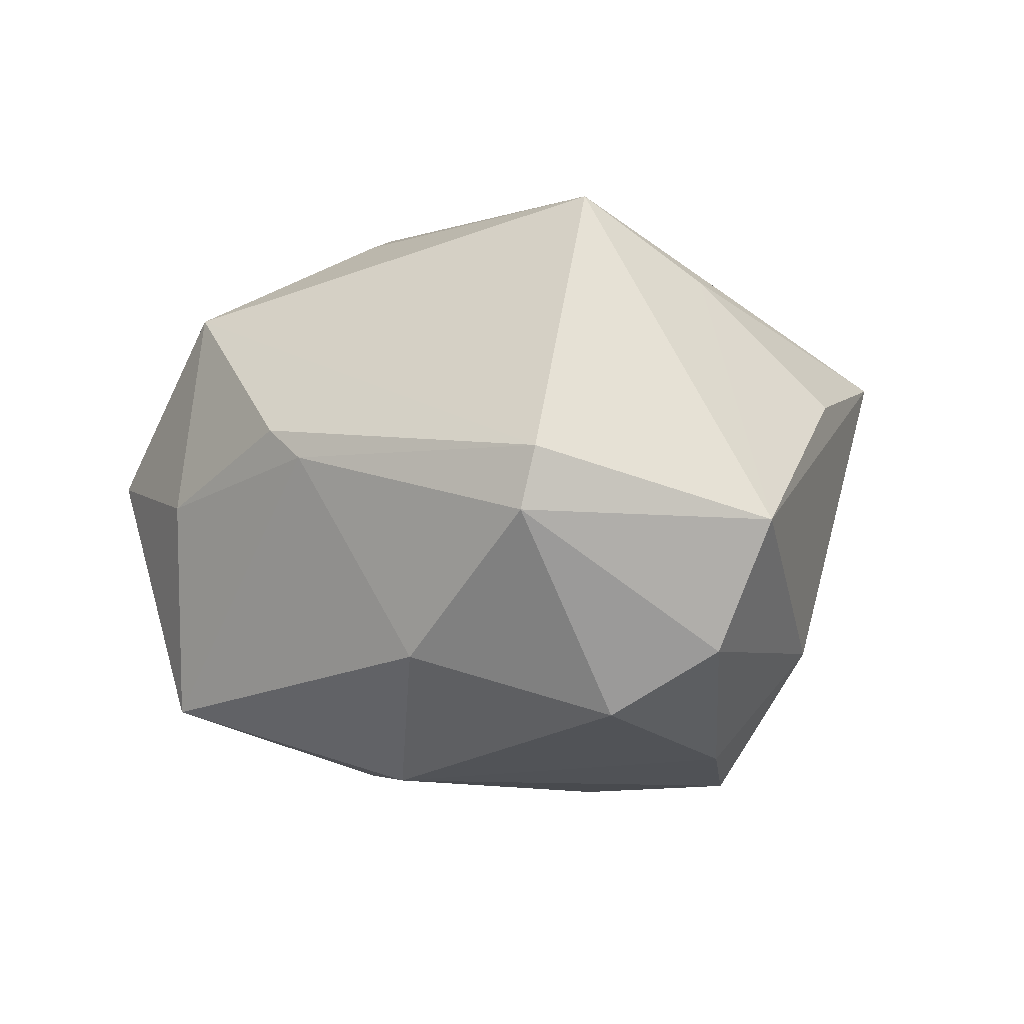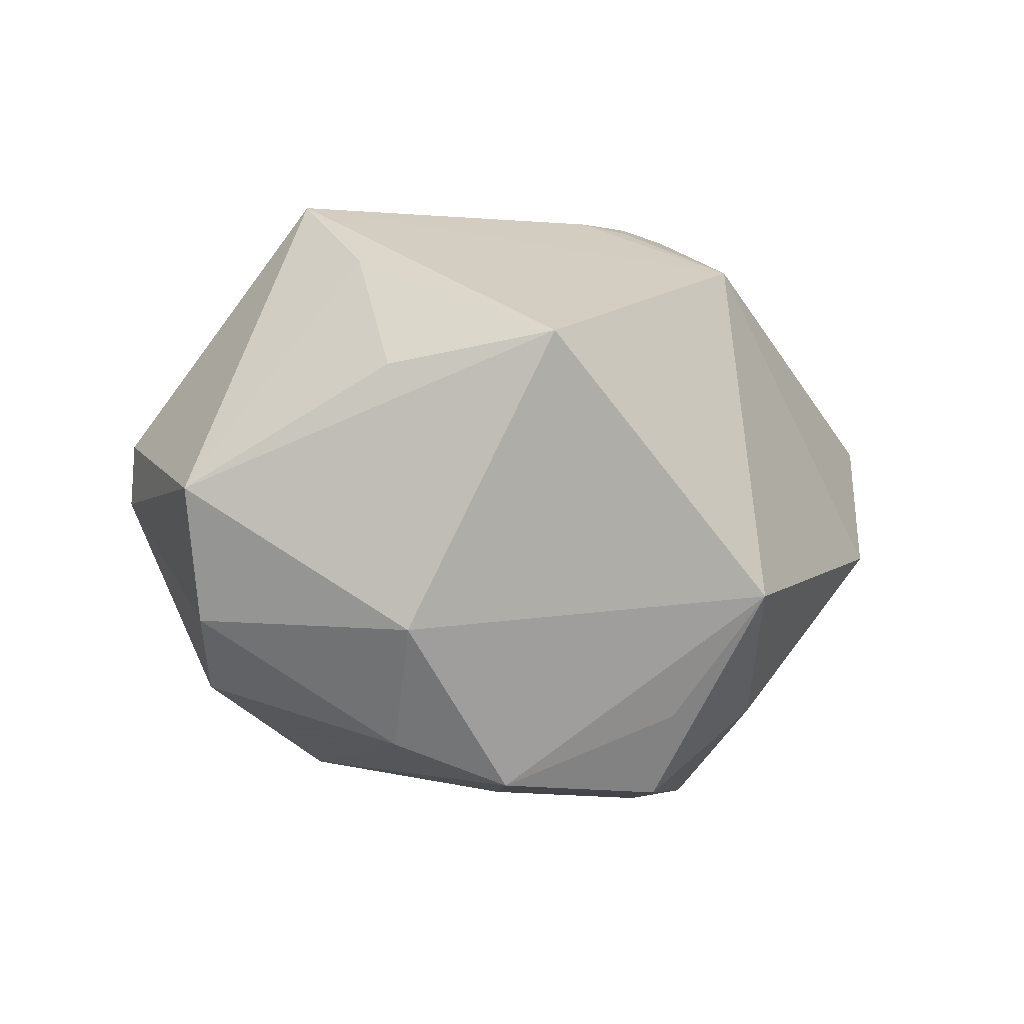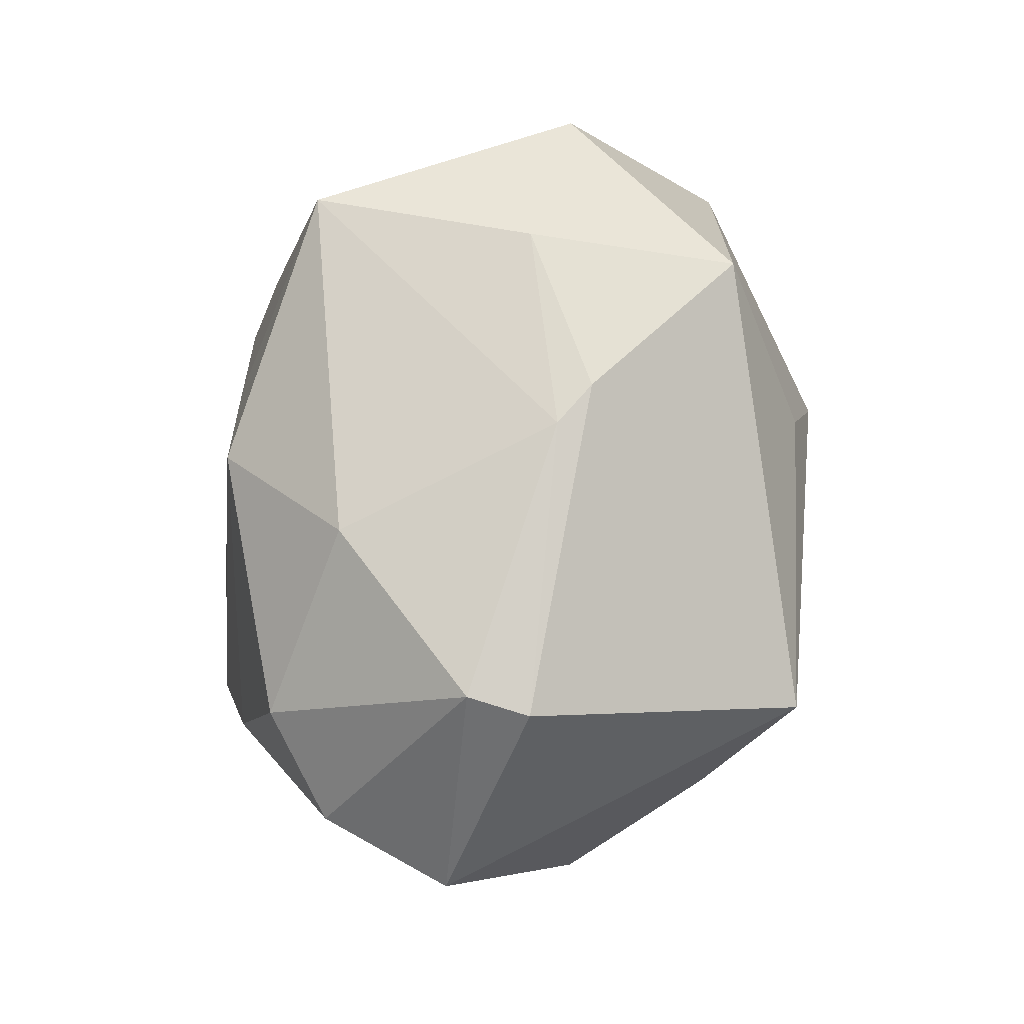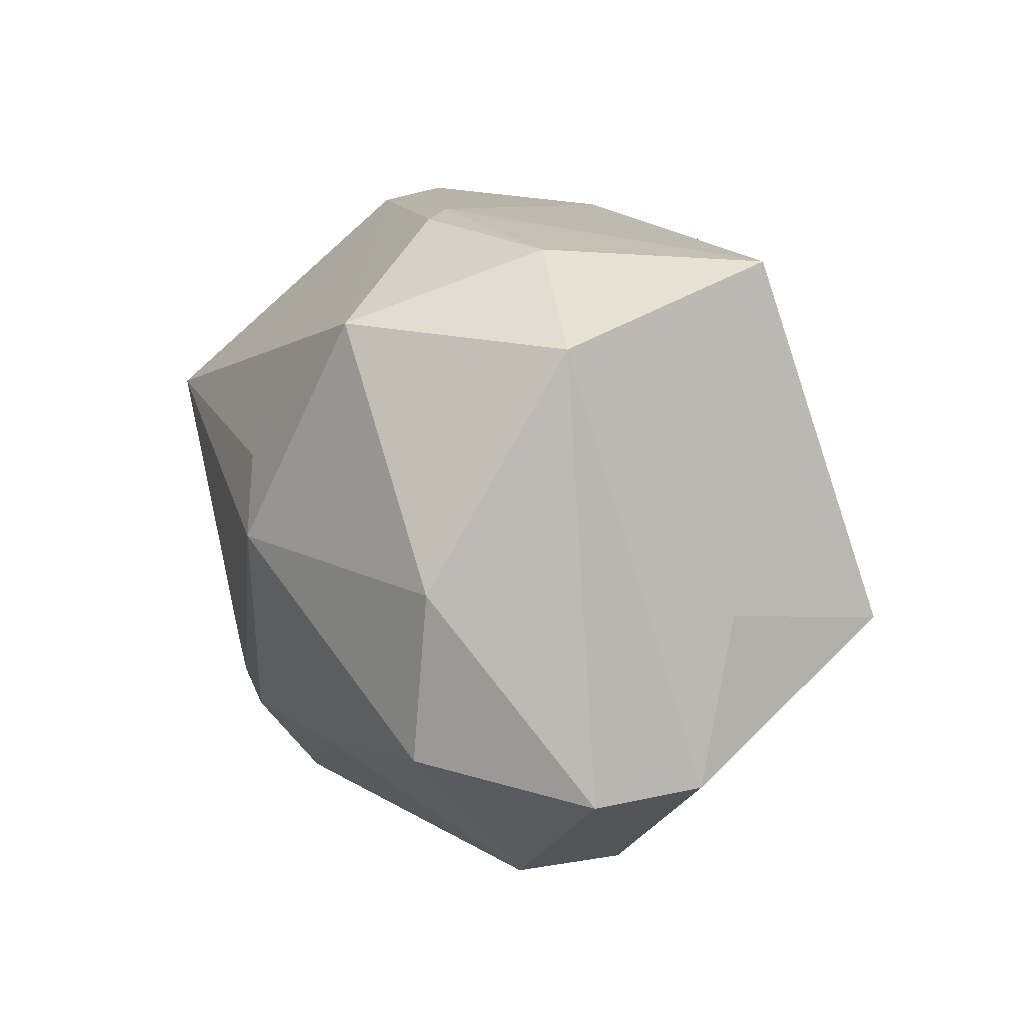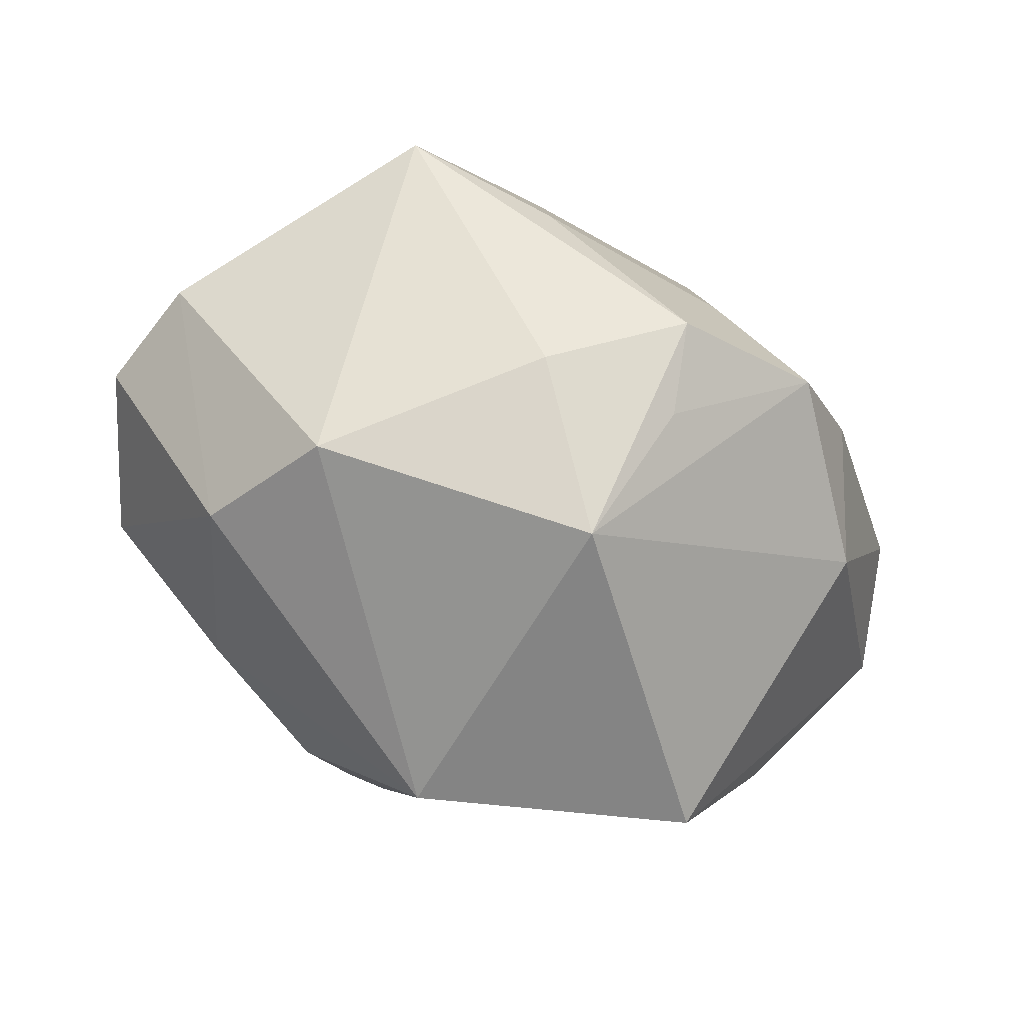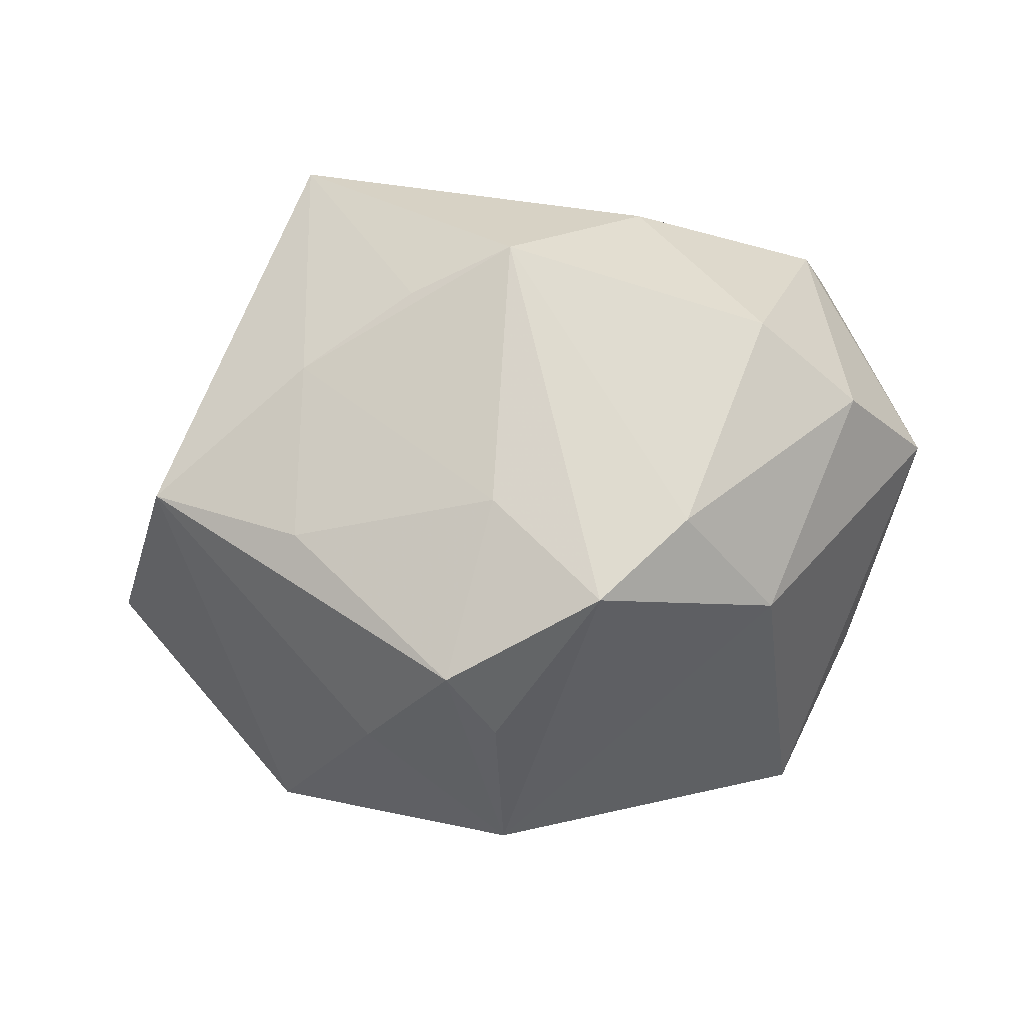
<metadata>
{"format":"obj","ext":"obj","renderer":"f3d","projection":"perspective","resolution":1024,"background":"white","views":[{"elev":-0.4,"azim":-128.9,"up":"+Z"},{"elev":-6.1,"azim":-49.4,"up":"+Z"},{"elev":62.4,"azim":-82.8,"up":"+Y"},{"elev":28.3,"azim":74.9,"up":"+Y"},{"elev":-73.1,"azim":152.4,"up":"+Y"},{"elev":-10.4,"azim":-162.5,"up":"+Y"}]}
</metadata>
<code>
v 0.006679 -0.02436 -0.02012
v -0.03232 -0.01327 0.01002
v 0.002604 -0.01256 0.02835
v -0.03721 0.005515 -0.01225
v 0.02107 -0.02844 -0.004683
v -0.00353 -0.02059 -0.02795
v -0.04142 0.003158 -0.0006278
v 0.03815 -0.009097 -0.006641
v -0.03012 0.01187 -0.01799
v 0.01071 0.03201 0.00051
v 0.01977 -0.01087 0.02323
v 0.01073 0.008634 -0.02702
v -0.02948 -0.01318 -0.01345
v -0.0242 -0.006735 -0.0235
v -0.03101 0.02294 0.0002144
v -0.003317 0.0304 0.007676
v 0.01056 -0.007192 -0.02886
v -0.003053 -0.03322 -0.009977
v 0.03159 0.01036 0.01648
v 0.0246 -0.002724 -0.02827
v -0.005769 -0.02462 -0.02087
v -0.001765 -0.02809 0.02106
v -0.03167 0.02186 0.00572
v 0.01045 0.006631 0.02847
v 0.01347 0.02982 -0.01955
v -0.007149 0.02976 0.005085
v 0.04011 -0.008103 0.0038
v 0.01265 0.02775 0.01904
v -0.002221 -0.01134 0.0283
v 0.0007389 0.01521 -0.02578
v 0.007515 -0.01357 0.02774
v 0.02569 0.02897 0.002525
v 0.03084 0.003542 -0.01172
v -0.0252 -0.02657 0.01241
v -0.008477 0.01895 -0.02512
v -0.01725 -0.01406 -0.02722
v 0.03339 -0.004976 0.01829
v 0.02646 -0.02407 0.006814
v -0.02574 -0.003196 0.02177
v 0.005652 0.0124 0.02687
v -0.007803 -0.004864 -0.02802
v -0.000502 -0.01535 0.02701
v -0.02191 0.007882 0.02938
v -0.01746 0.0247 -0.0129
f 34 13 18
f 6 20 1
f 1 20 5
f 1 18 6
f 5 18 1
f 34 18 22
f 22 18 5
f 22 43 34
f 10 32 25
f 28 32 10
f 8 32 27
f 5 20 8
f 36 18 13
f 30 35 25
f 25 35 44
f 23 43 28
f 19 32 28
f 27 32 19
f 19 37 27
f 43 22 29
f 31 22 11
f 33 8 20
f 32 8 33
f 33 20 25
f 25 32 33
f 9 44 35
f 4 15 9
f 15 44 9
f 41 36 35
f 6 36 41
f 6 18 21
f 21 36 6
f 18 36 21
f 34 43 39
f 39 2 34
f 28 10 16
f 16 23 28
f 43 23 7
f 7 39 43
f 2 39 7
f 4 13 7
f 7 15 4
f 7 23 15
f 7 13 34
f 34 2 7
f 37 19 24
f 24 19 28
f 31 11 24
f 24 11 37
f 42 29 22
f 38 11 22
f 38 22 5
f 37 11 38
f 27 37 38
f 38 8 27
f 5 8 38
f 35 36 14
f 14 9 35
f 4 9 14
f 14 13 4
f 14 36 13
f 35 30 12
f 12 41 35
f 25 20 12
f 12 30 25
f 15 23 26
f 23 16 26
f 26 44 15
f 25 44 26
f 26 10 25
f 26 16 10
f 43 29 3
f 3 24 43
f 31 24 3
f 29 42 3
f 3 22 31
f 3 42 22
f 43 24 40
f 28 43 40
f 40 24 28
f 17 12 20
f 41 12 17
f 17 20 6
f 6 41 17

</code>
